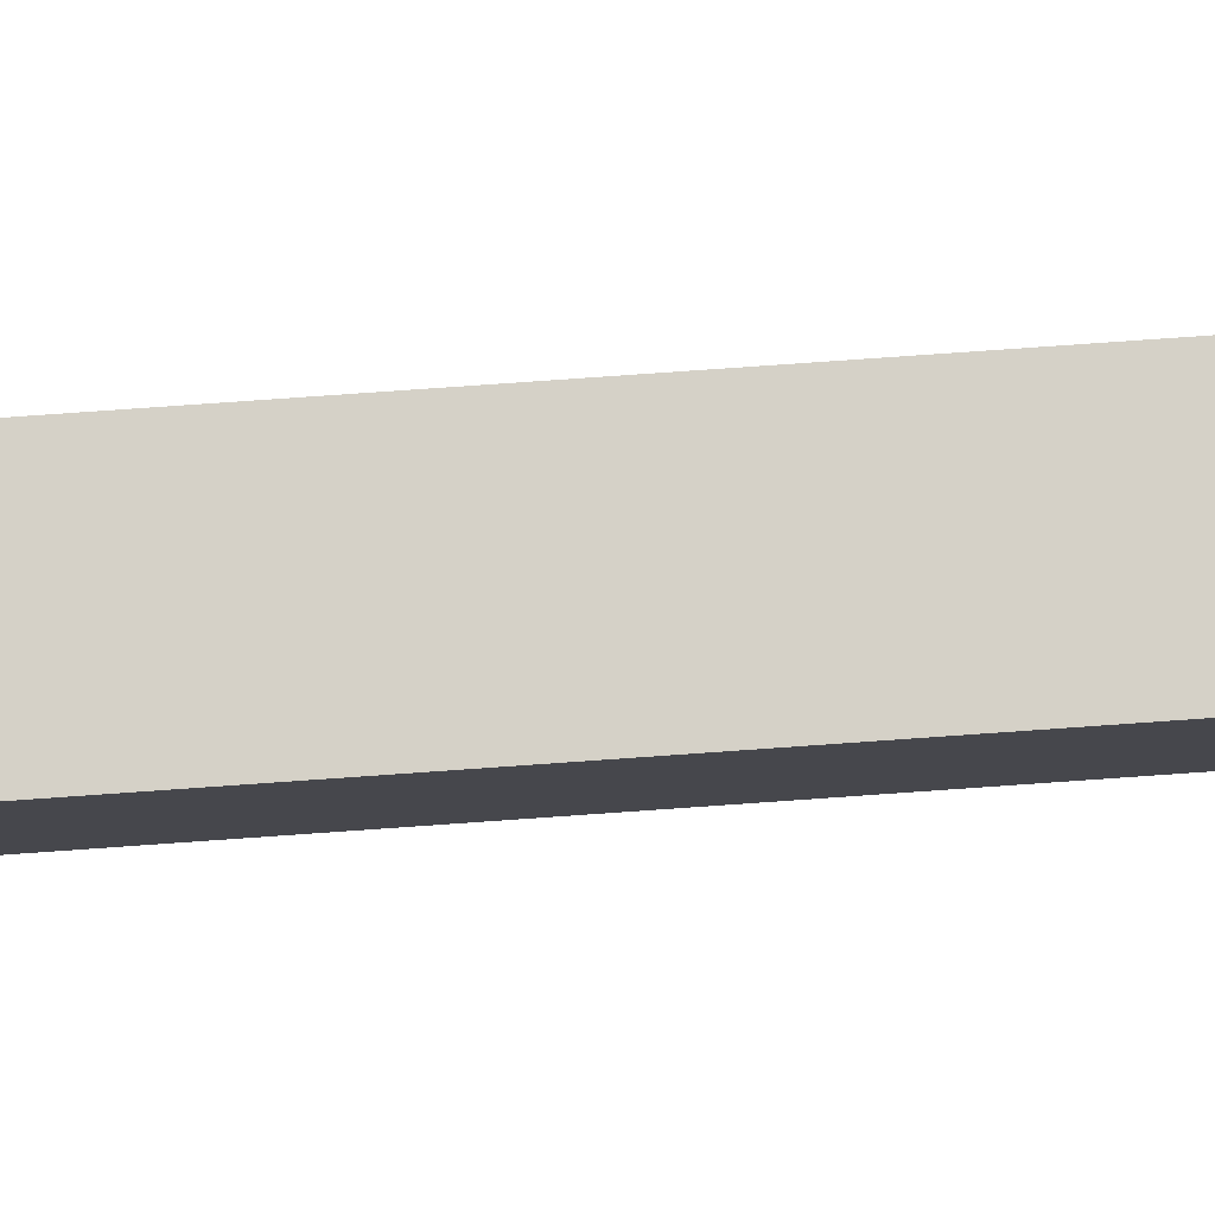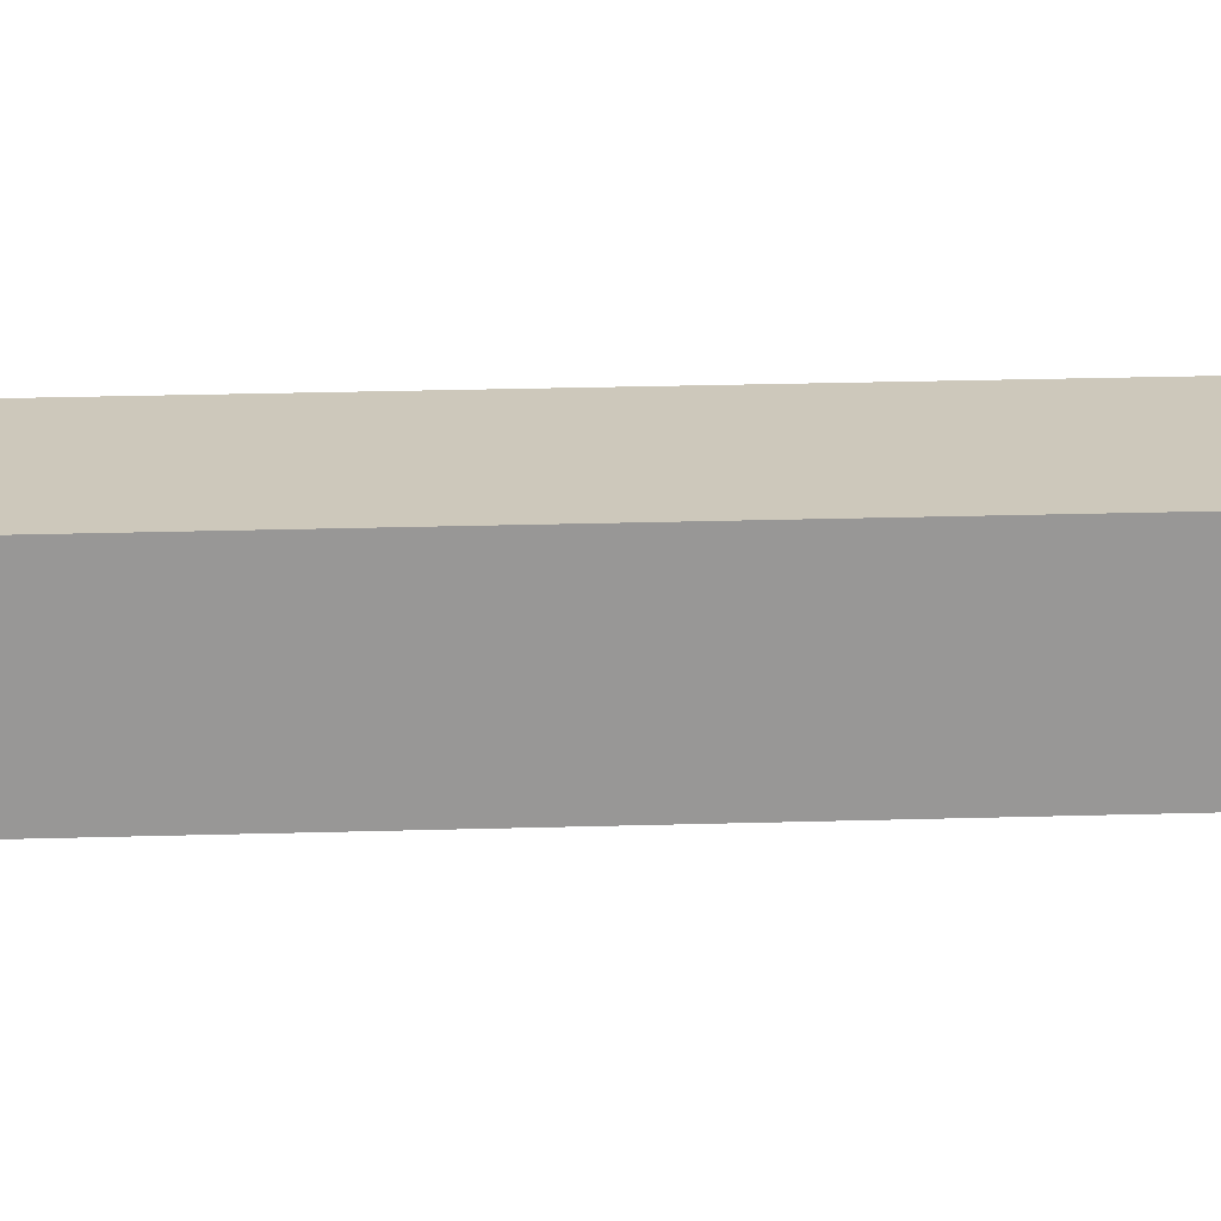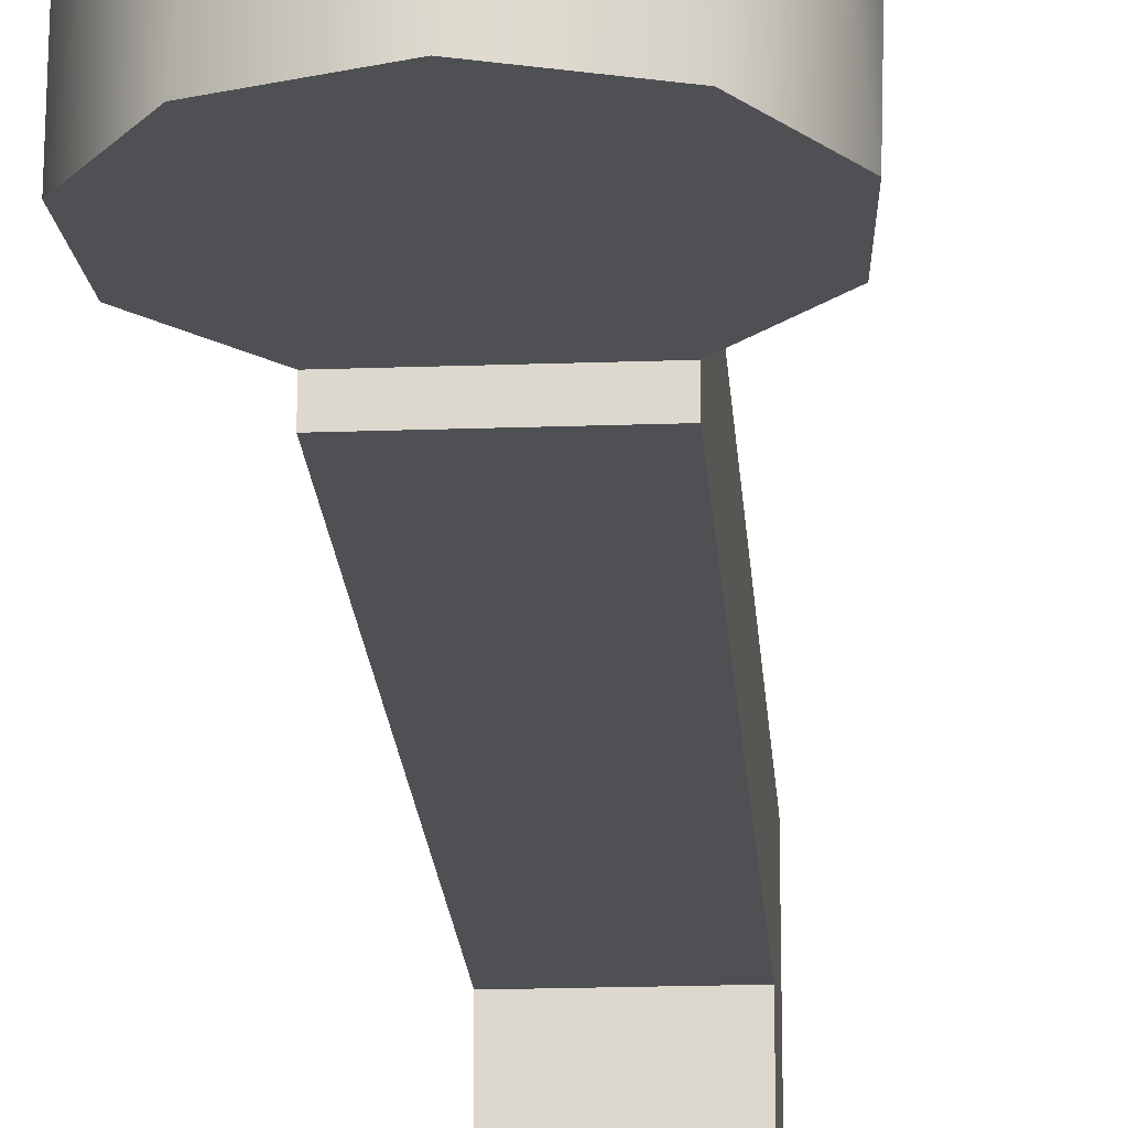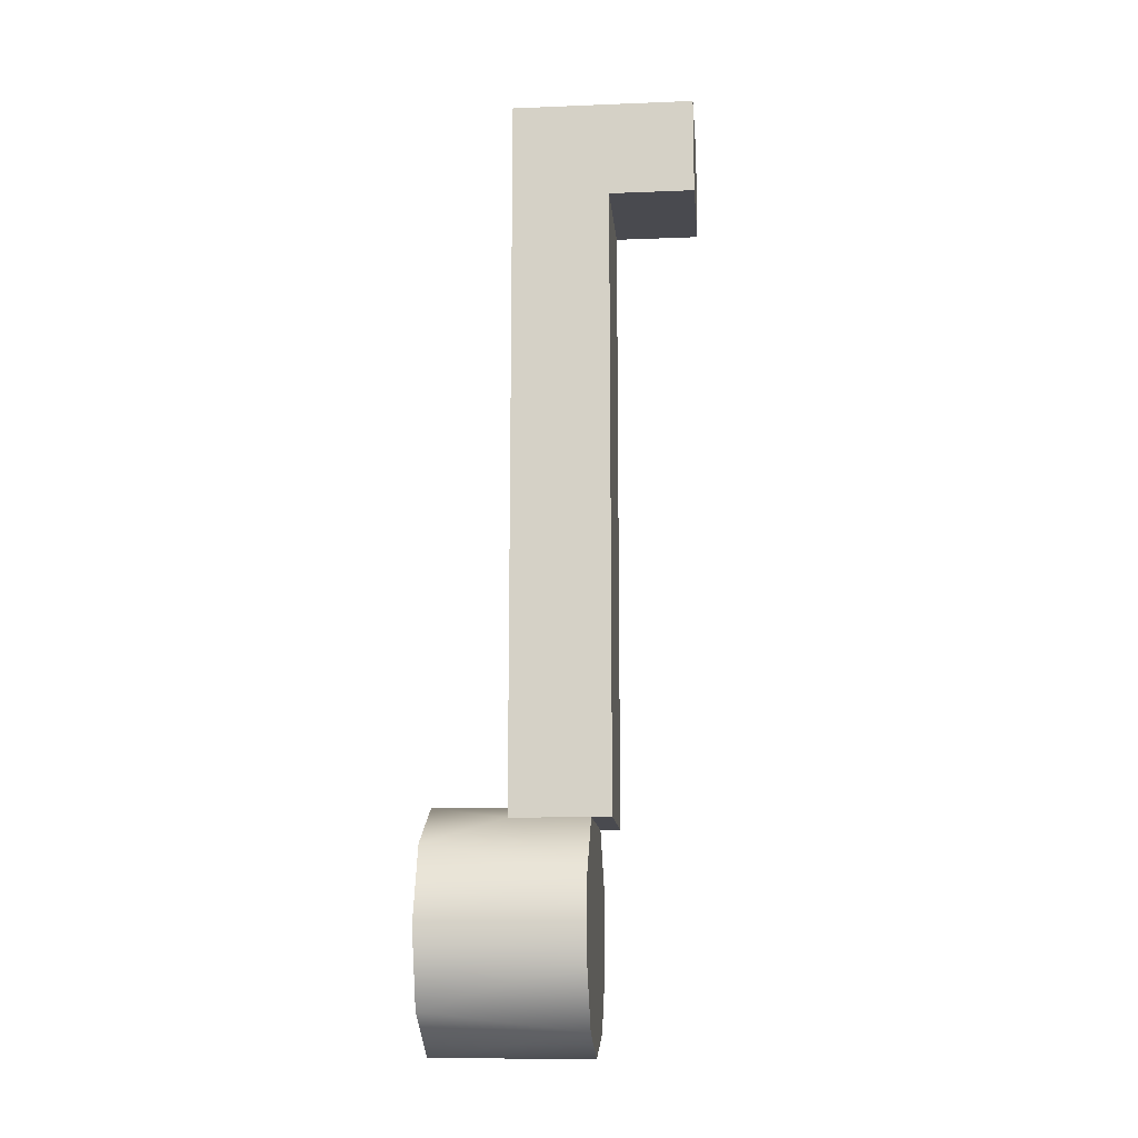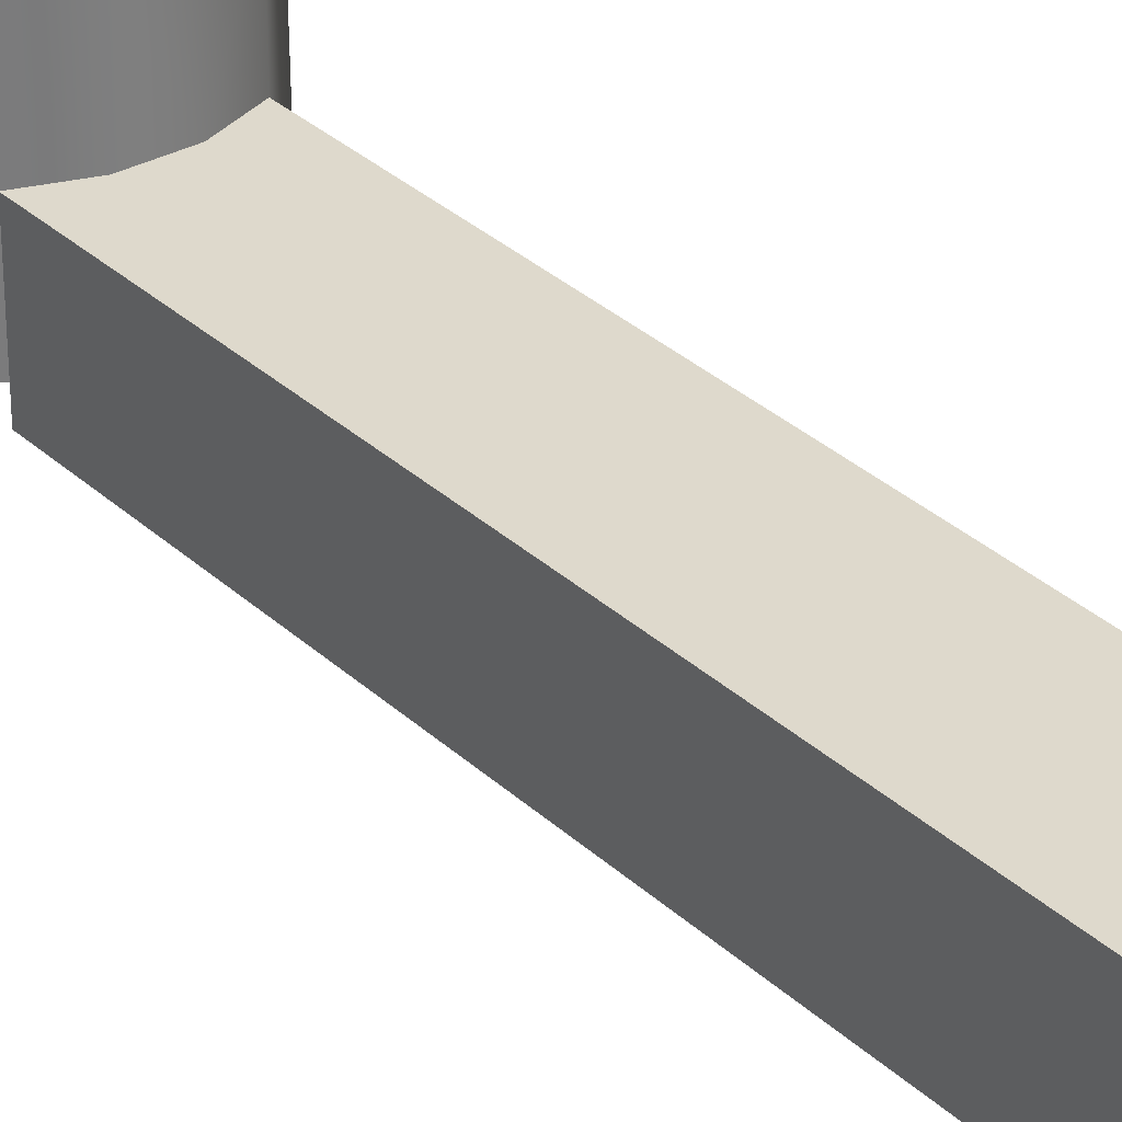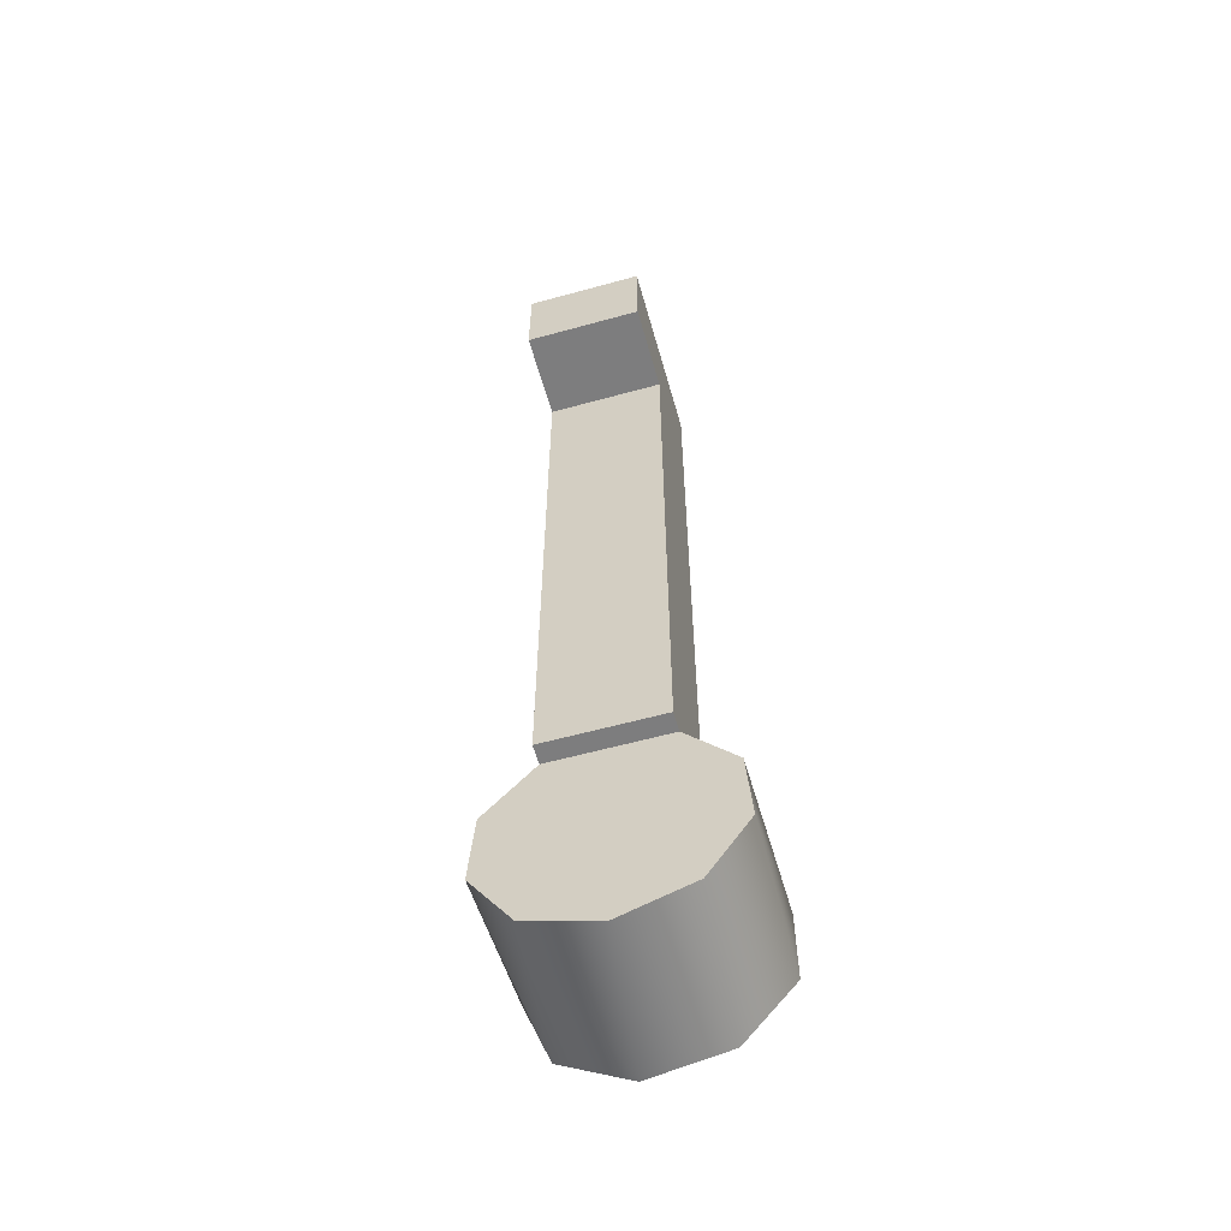
<metadata>
{"format":"obj","ext":"obj","renderer":"f3d","projection":"perspective","resolution":1024,"background":"white","views":[{"elev":78.7,"azim":-94.0,"up":"+Y"},{"elev":22.0,"azim":86.9,"up":"+Y"},{"elev":-19.2,"azim":-176.1,"up":"+Y"},{"elev":-13.6,"azim":-84.9,"up":"+Z"},{"elev":31.9,"azim":-37.9,"up":"+Y"},{"elev":-59.2,"azim":15.8,"up":"+Z"}]}
</metadata>
<code>
g Solid1
v -6 8 0
v -5.796 0 -1.553
v -5.543 0 2.296
v -4.596 8 -3.857
v -4.596 8 3.857
v -4.5 1 0
v -4.5 8 0
v -3.653 0 -4.76
v -3.447 1 -2.893
v -3.447 1 2.893
v -3.447 8 -2.893
v -3.447 8 2.893
v -3 -5.358 37.07
v -3 -5.358 42.05
v -3 -1 5.196
v -3 -1 37.07
v -3 0 5.196
v -3 4 5.196
v -3 4 42.05
v -1.411 3 4.273
v -1.411 4 4.273
v -1.042 4 5.909
v -1.042 8 -5.909
v -1.042 8 5.909
v -0.7814 1 -4.432
v -0.7814 1 4.432
v -0.7814 8 -4.432
v -0.7814 8 4.432
v -0.4776 3 4.475
v -0.4776 4 4.475
v 0 0 -6
v 0.4776 3 4.475
v 0.4776 4 4.475
v 1.042 4 5.909
v 1.411 3 4.273
v 1.411 4 4.273
v 2.25 1 -3.897
v 2.25 1 3.897
v 2.25 8 -3.897
v 2.25 8 3.897
v 3 -5.358 37.07
v 3 -5.358 42.05
v 3 -1 5.196
v 3 -1 37.07
v 3 0 5.196
v 3 4 5.196
v 3 4 42.05
v 3 8 -5.196
v 3 8 5.196
v 3.653 0 -4.76
v 4.229 1 -1.539
v 4.229 1 1.539
v 4.229 8 -1.539
v 4.229 8 1.539
v 5.543 0 2.296
v 5.638 8 -2.052
v 5.638 8 2.052
v 5.796 0 -1.553
f 14 42 19
f 19 42 47
f 13 14 16
f 16 14 19
f 16 19 18
f 18 17 16
f 16 17 15
f 47 34 19
f 19 34 22
f 19 22 18
f 47 46 34
f 46 47 44
f 44 47 42
f 44 42 41
f 43 45 44
f 44 45 46
f 16 15 44
f 44 15 43
f 17 45 15
f 15 45 43
f 55 45 50
f 50 45 17
f 50 17 31
f 31 17 8
f 8 17 3
f 8 3 2
f 50 58 55
f 30 33 21
f 21 33 36
f 35 20 36
f 36 20 21
f 32 29 35
f 35 29 20
f 10 52 6
f 6 52 51
f 6 51 9
f 9 51 37
f 9 37 25
f 26 38 10
f 10 38 52
f 29 26 20
f 20 26 10
f 20 10 21
f 21 10 12
f 21 12 28
f 29 32 26
f 26 32 38
f 38 32 35
f 38 35 36
f 38 36 40
f 40 36 33
f 40 33 28
f 28 33 30
f 28 30 21
f 9 11 6
f 6 11 7
f 6 7 10
f 10 7 12
f 11 9 27
f 27 9 25
f 27 25 39
f 39 25 37
f 39 37 53
f 53 37 51
f 53 51 54
f 54 51 52
f 54 52 40
f 40 52 38
f 45 55 46
f 46 55 57
f 46 57 49
f 55 58 57
f 57 58 56
f 56 58 50
f 56 50 48
f 48 50 31
f 48 31 23
f 23 31 8
f 23 8 4
f 4 8 2
f 4 2 1
f 1 2 3
f 1 3 5
f 5 3 18
f 5 18 24
f 24 18 22
f 24 22 34
f 3 17 18
f 24 34 49
f 49 34 46
f 5 12 1
f 1 12 7
f 1 7 11
f 12 5 28
f 28 5 24
f 28 24 49
f 28 49 40
f 40 49 57
f 40 57 54
f 54 57 56
f 54 56 53
f 53 56 39
f 39 56 48
f 39 48 27
f 27 48 23
f 27 23 4
f 27 4 11
f 11 4 1
f 16 44 13
f 13 44 41
f 14 13 42
f 42 13 41

</code>
